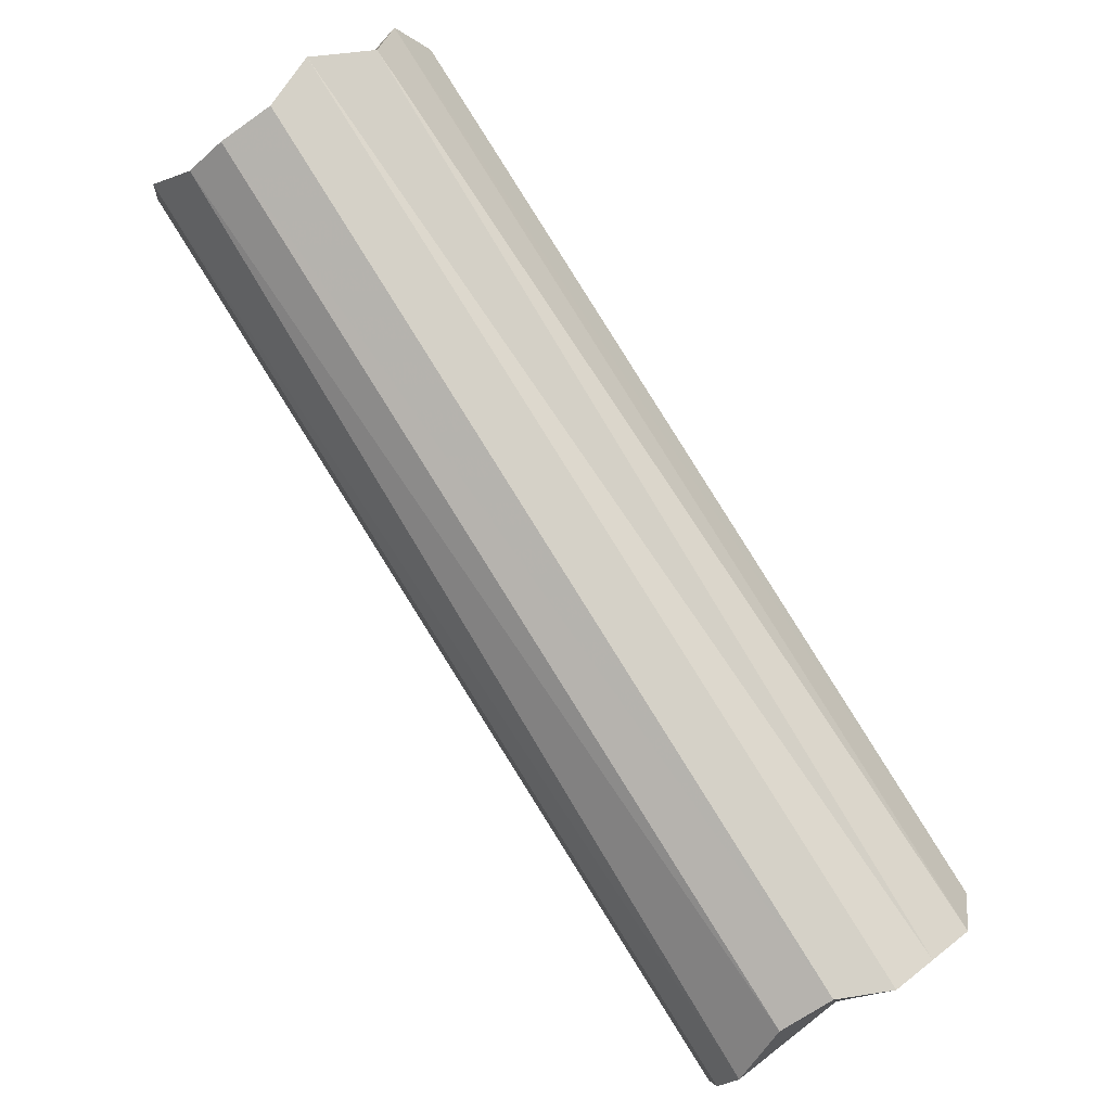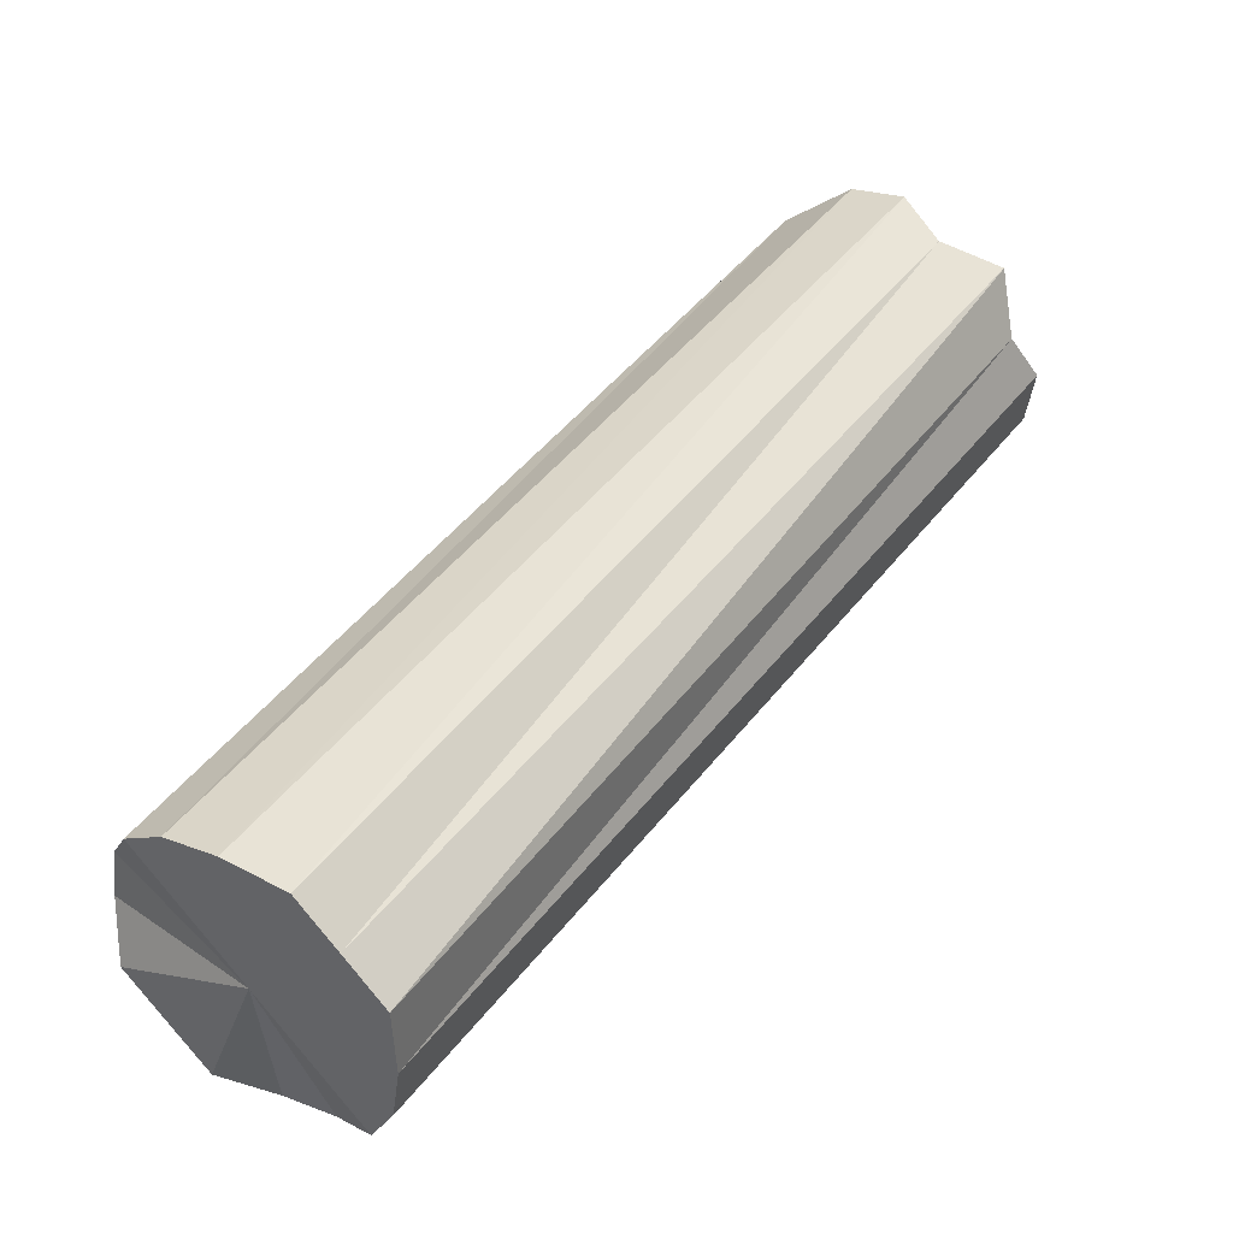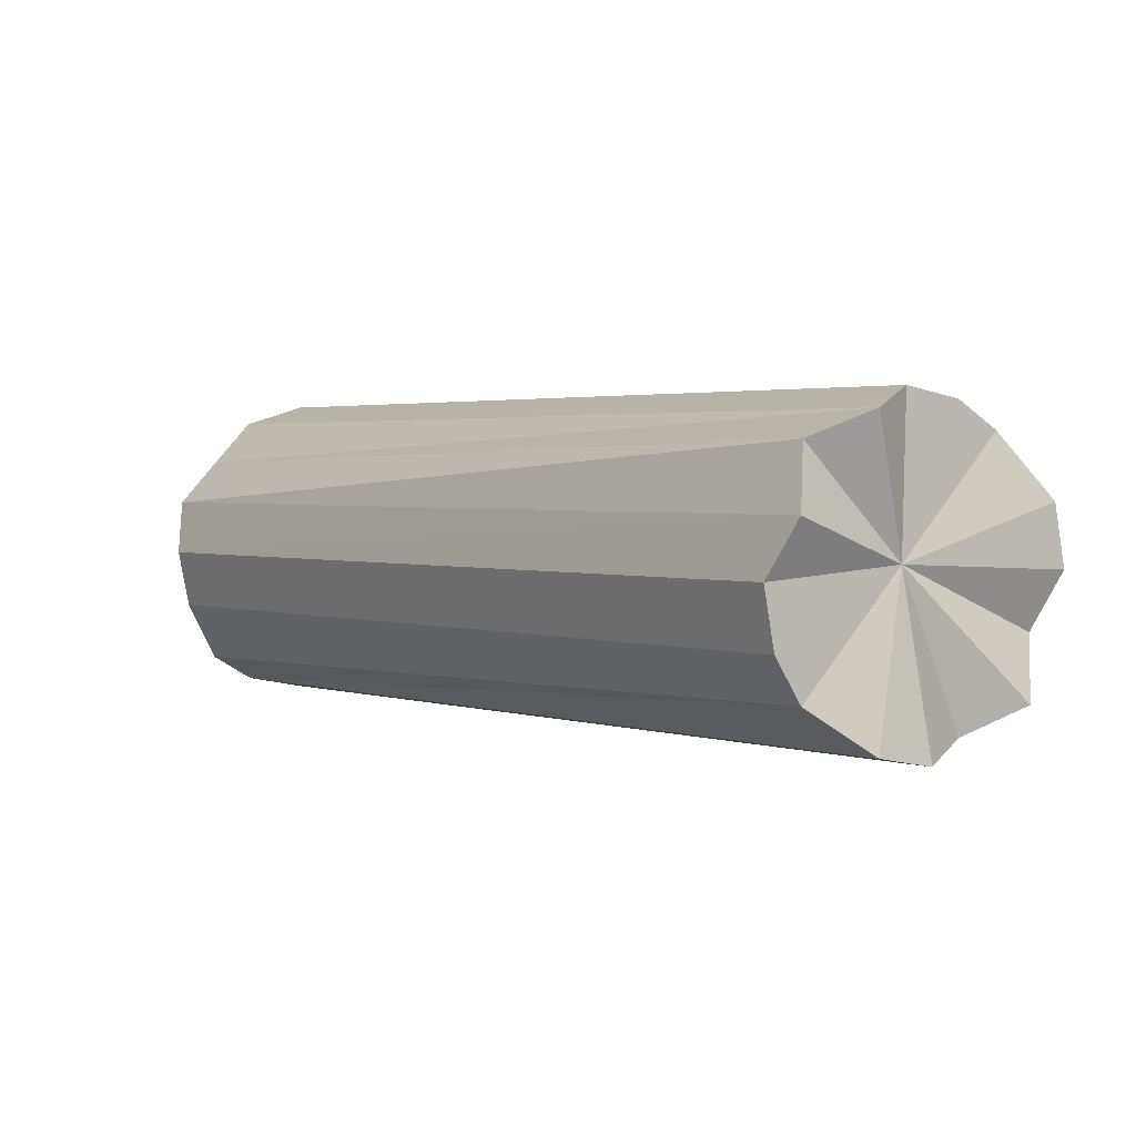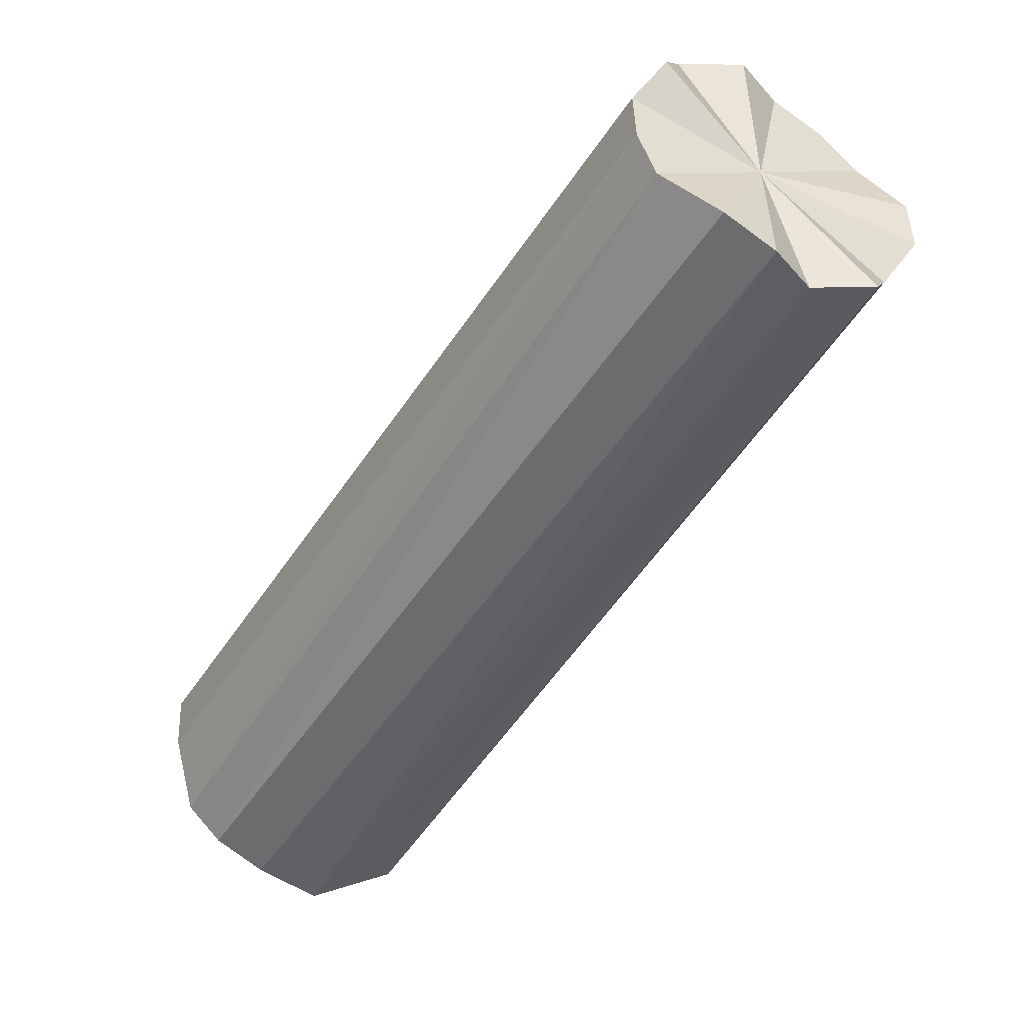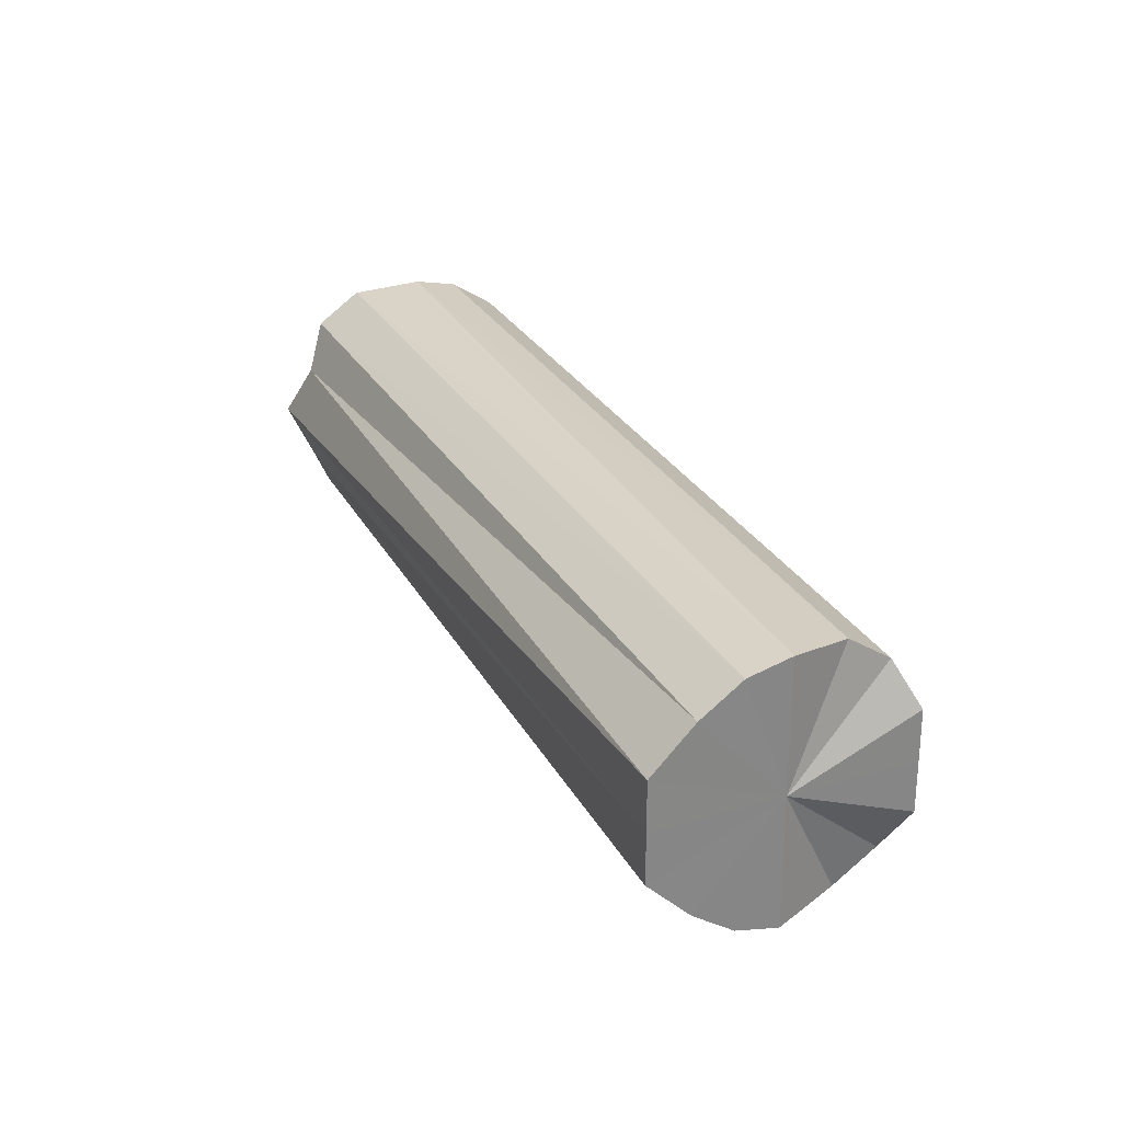
<metadata>
{"format":"obj","ext":"obj","renderer":"f3d","projection":"perspective","resolution":1024,"background":"white","views":[{"elev":29.1,"azim":41.2,"up":"+Y"},{"elev":-78.1,"azim":-142.4,"up":"+Y"},{"elev":62.7,"azim":-145.7,"up":"+Y"},{"elev":8.5,"azim":-136.4,"up":"+Y"},{"elev":28.4,"azim":20.5,"up":"+Z"}]}
</metadata>
<code>
o 16664
v 2202 1871 9.121
v 2202 1871 9.138
v 2202 1871 9.121
v 2202 1871 9.152
v 2202 1871 9.138
v 2202 1871 9.104
v 2202 1871 9.104
v 2202 1871 9.162
v 2202 1871 9.152
v 2202 1871 9.089
v 2202 1871 9.089
v 2202 1871 9.165
v 2202 1871 9.162
v 2202 1871 9.08
v 2202 1871 9.08
v 2202 1871 9.162
v 2202 1871 9.165
v 2202 1871 9.076
v 2202 1871 9.076
v 2202 1871 9.152
v 2202 1871 9.162
v 2202 1871 9.08
v 2202 1871 9.08
v 2202 1871 9.138
v 2202 1871 9.152
v 2202 1871 9.089
v 2202 1871 9.089
v 2202 1871 9.121
v 2202 1871 9.138
v 2202 1871 9.104
v 2202 1871 9.104
v 2202 1871 9.121
v 2202 1871 9.121
v 2202 1871 9.138
v 2202 1871 9.138
v 2202 1871 9.152
v 2202 1871 9.152
v 2202 1871 9.104
v 2202 1871 9.121
v 2202 1871 9.089
v 2202 1871 9.104
v 2202 1871 9.162
v 2202 1871 9.162
v 2202 1871 9.08
v 2202 1871 9.089
v 2202 1871 9.076
v 2202 1871 9.08
v 2202 1871 9.165
v 2202 1871 9.165
v 2202 1871 9.08
v 2202 1871 9.076
v 2202 1871 9.089
v 2202 1871 9.08
v 2202 1871 9.162
v 2202 1871 9.162
v 2202 1871 9.104
v 2202 1871 9.089
v 2202 1871 9.121
v 2202 1871 9.104
v 2202 1871 9.152
v 2202 1871 9.152
v 2202 1871 9.138
v 2202 1871 9.121
v 2202 1871 9.138
v 2202 1871 9.121
v 2202 1871 9.138
v 2202 1871 9.121
v 2202 1871 9.152
v 2202 1871 9.104
v 2202 1871 9.162
v 2202 1871 9.089
v 2202 1871 9.165
v 2202 1871 9.08
v 2202 1871 9.162
v 2202 1871 9.076
v 2202 1871 9.152
v 2202 1871 9.08
v 2202 1871 9.138
v 2202 1871 9.089
v 2202 1871 9.121
v 2202 1871 9.104
v 2202 1871 9.121
v 2202 1871 9.121
v 2202 1871 9.138
v 2202 1871 9.104
v 2202 1871 9.152
v 2202 1871 9.089
v 2202 1871 9.162
v 2202 1871 9.08
v 2202 1871 9.165
v 2202 1871 9.076
v 2202 1871 9.162
v 2202 1871 9.08
v 2202 1871 9.152
v 2202 1871 9.089
v 2202 1871 9.138
v 2202 1871 9.104
v 2202 1871 9.121
f 1 2 3
f 2 4 5
f 6 1 7
f 4 8 9
f 10 6 11
f 8 12 13
f 14 10 15
f 12 16 17
f 18 14 19
f 16 20 21
f 22 18 23
f 20 24 25
f 26 22 27
f 24 28 29
f 30 26 31
f 28 30 32
f 33 34 35
f 35 36 37
f 38 39 33
f 40 41 38
f 37 42 43
f 44 45 40
f 46 47 44
f 43 48 49
f 50 51 46
f 52 53 50
f 49 54 55
f 56 57 52
f 58 59 56
f 55 60 61
f 62 63 58
f 61 64 62
f 65 66 67
f 65 68 66
f 65 67 69
f 65 70 68
f 65 69 71
f 65 72 70
f 65 71 73
f 65 74 72
f 65 73 75
f 65 76 74
f 65 75 77
f 65 78 76
f 65 77 79
f 65 80 78
f 65 79 81
f 65 81 80
f 82 83 84
f 82 85 83
f 82 84 86
f 82 87 85
f 82 86 88
f 82 89 87
f 82 88 90
f 82 91 89
f 82 90 92
f 82 93 91
f 82 92 94
f 82 95 93
f 82 94 96
f 82 97 95
f 82 96 98
f 82 98 97

</code>
